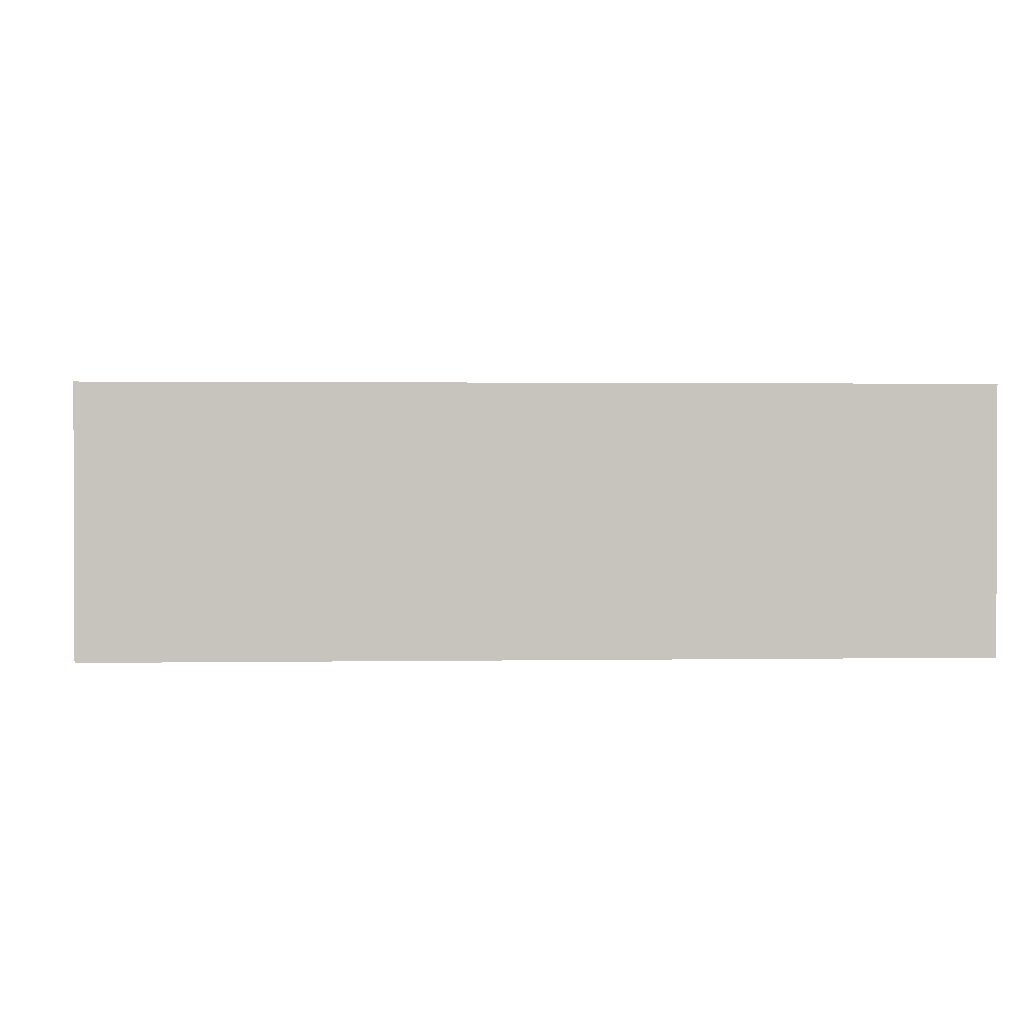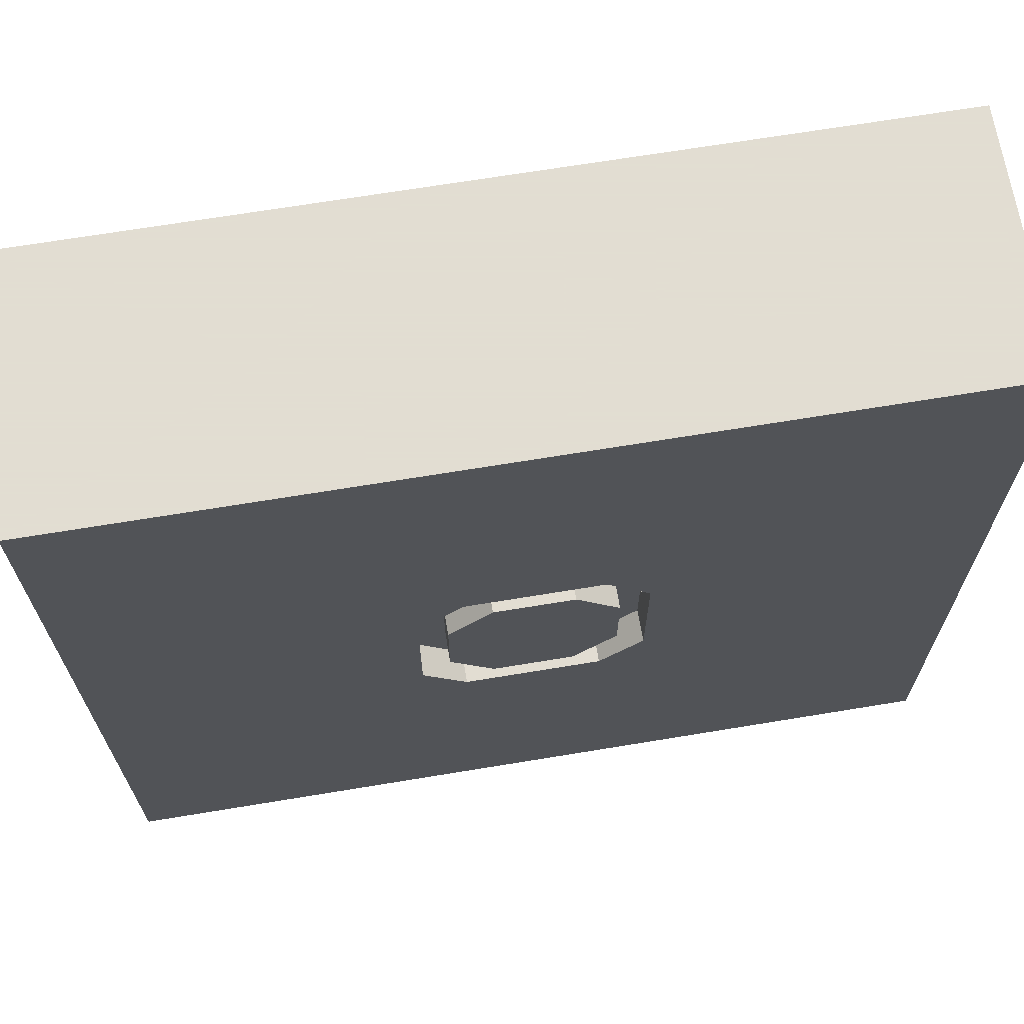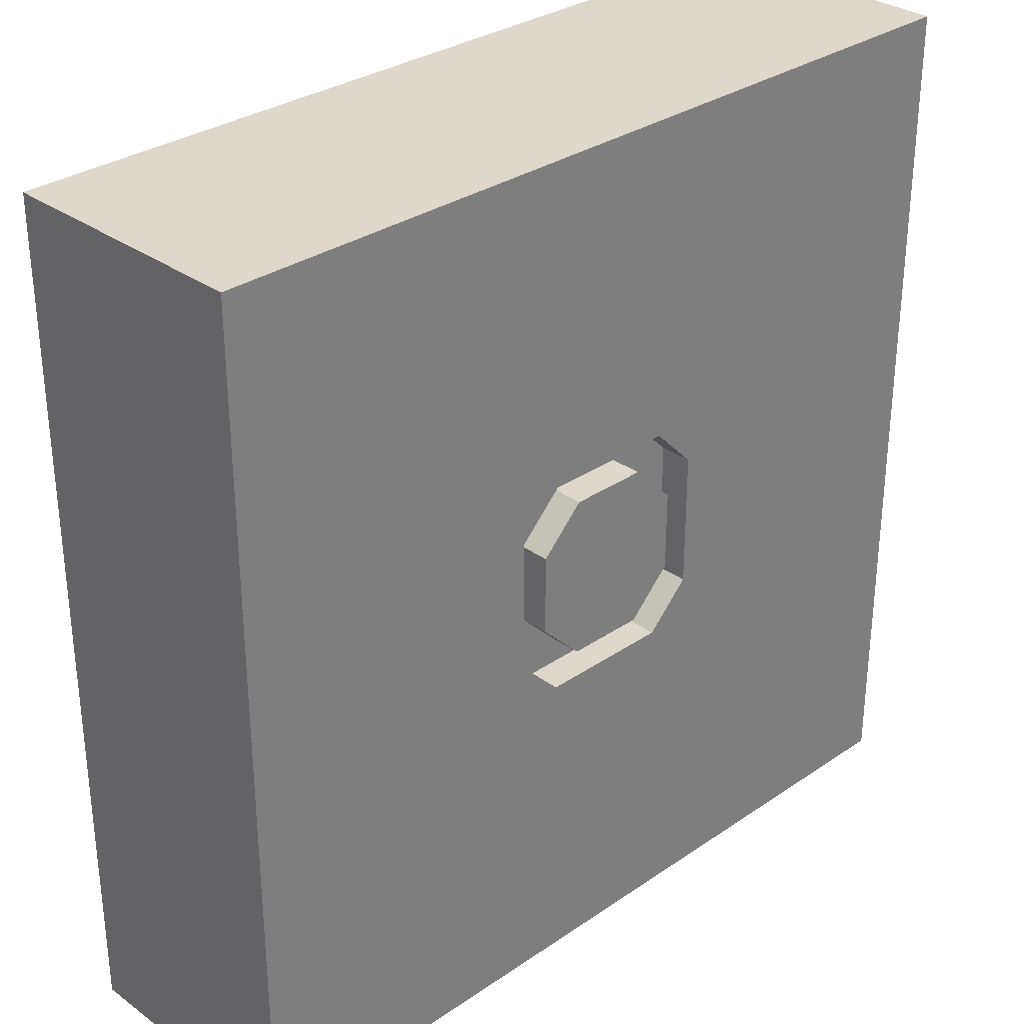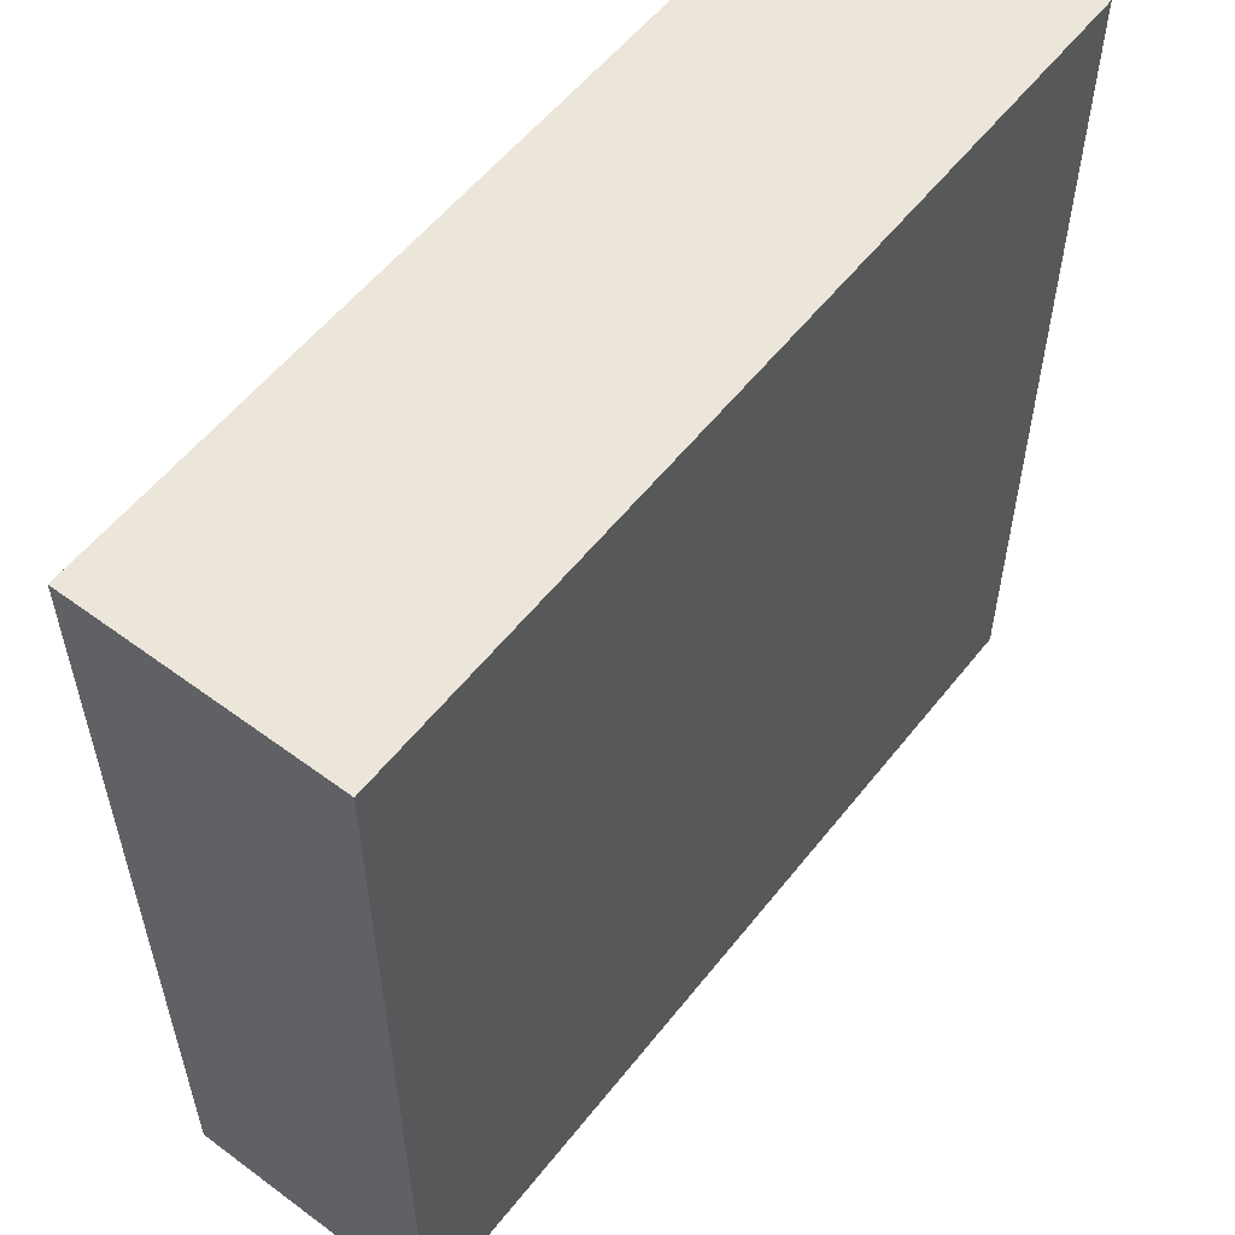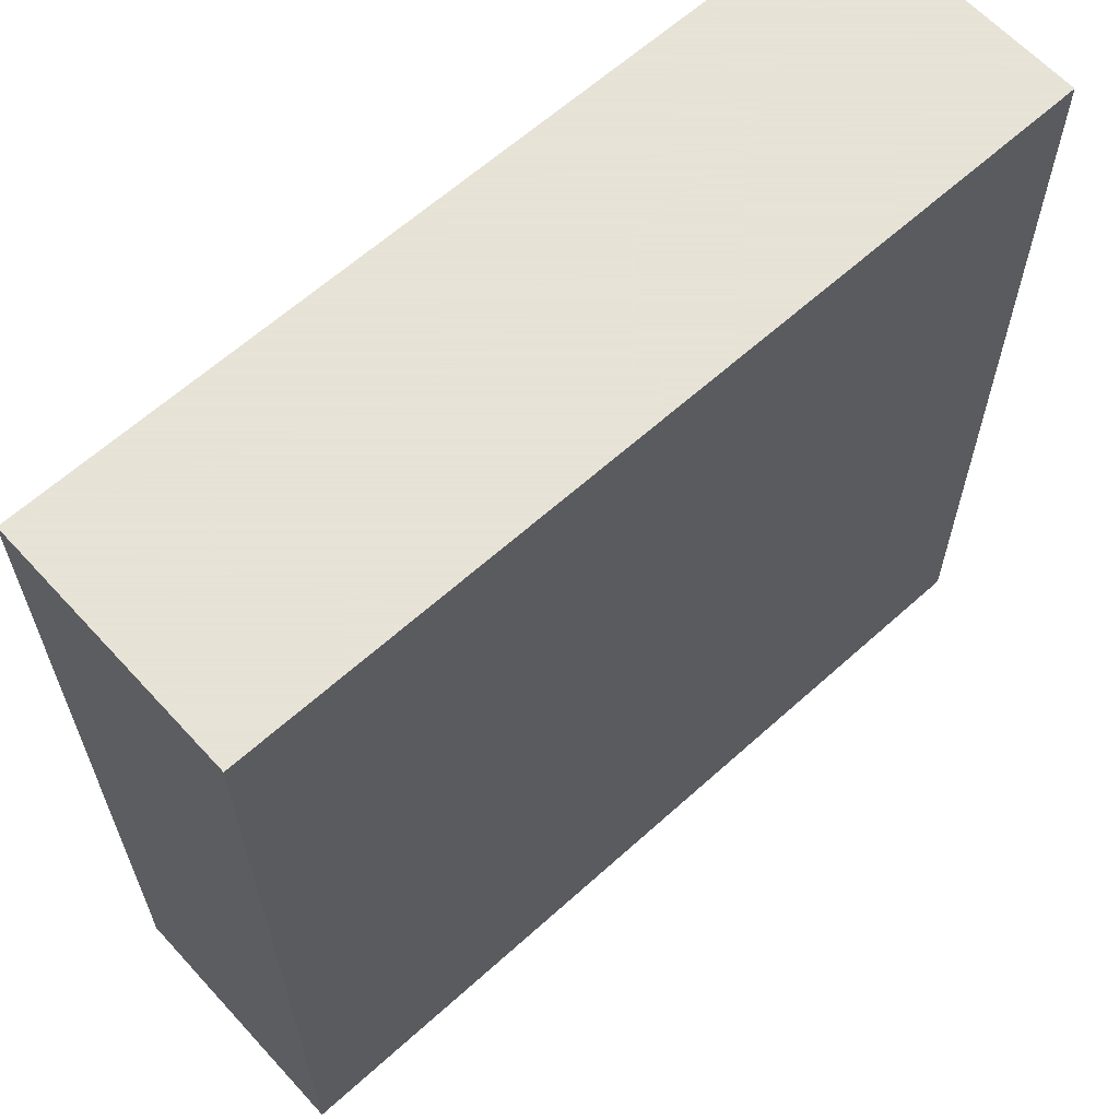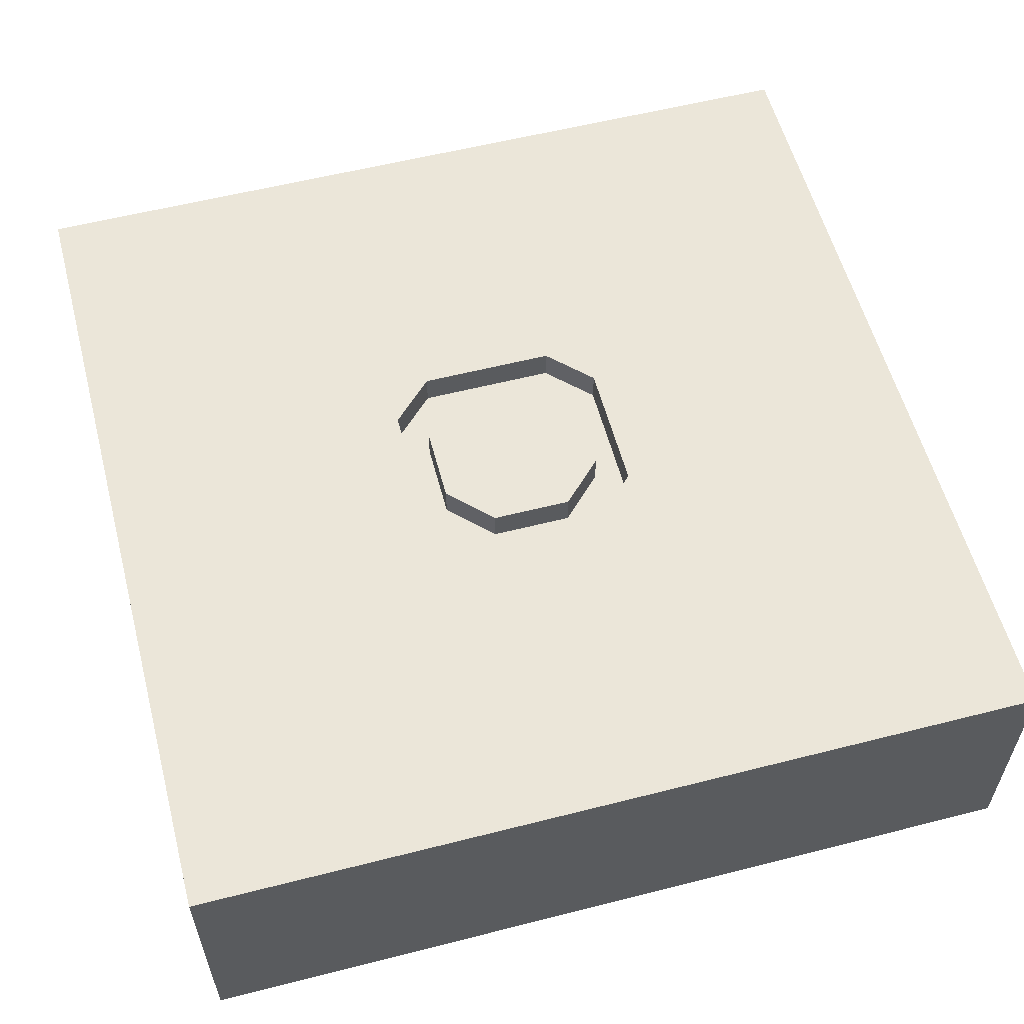
<metadata>
{"format":"obj","ext":"obj","renderer":"f3d","projection":"perspective","resolution":1024,"background":"white","views":[{"elev":1.2,"azim":86.3,"up":"+Z"},{"elev":68.1,"azim":-9.4,"up":"+Y"},{"elev":31.2,"azim":-44.2,"up":"+Y"},{"elev":56.3,"azim":127.7,"up":"+Y"},{"elev":62.8,"azim":137.6,"up":"+Y"},{"elev":57.5,"azim":-104.8,"up":"+Z"}]}
</metadata>
<code>
v 100 25.07 0
v 56.63 35 60
v -100 -3.806 60
v -46.99 -70.95 60
v 42.36 69.16 60
v -27.02 66.88 60
v 100 -25.67 60
v 24.18 38.46 0
v 23.29 -59.57 0
v 15.56 25.83 60
v 25.56 15.83 52.5
v 25.56 -15.83 52.5
v 25.56 -15.83 60
v 15.56 -25.83 52.5
v 15.56 -25.83 60
v -15.56 -25.83 52.5
v -15.56 -25.83 60
v -25.56 15.83 52.5
v -25.56 -15.83 52.5
v -25.56 -15.83 60
v -19.12 9.32 52.5
v -19.12 9.32 60
v -19.12 -9.32 52.5
v -25.56 15.83 60
v 25.56 15.83 60
v -9.12 19.32 60
v 9.12 -19.32 52.5
v 63.69 -52.17 60
v 19.12 9.32 60
v 9.12 19.32 60
v -100 -54.39 31.08
v -65.74 44.27 60
v 9.12 19.32 52.5
v 100 45.07 60
v -65.25 -37.06 60
v -9.12 19.32 52.5
v 19.12 9.32 52.5
v 19.12 -9.32 60
v 19.12 -9.32 52.5
v 9.12 -19.32 60
v 54.31 67.3 0
v -9.12 -19.32 60
v -9.12 -19.32 52.5
v -19.12 -9.32 60
v 15.56 25.83 52.5
v -15.56 25.83 60
v -100 100 60
v -100 -100 60
v 100 -100 60
v 27.87 100 31.28
v -27.58 16.07 0
v 100 -100 0
v 100 -52.15 0
v 47.95 -100 60
v 100 100 0
v -100 -14.41 0
v -15.56 25.83 52.5
v 35.93 -12.71 0
v -1.268 100 60
v -100 -100 0
v 57.22 100 0
v 100 100 60
v -14.07 100 0
v 40.78 -100 0
v -100 100 0
v -100 46.86 60
v -61.54 53.12 0
v -57.32 -100 31.53
v -6.862 -100 60
v 100 -19.79 31.46
v -47.06 100 31.41
v -22.16 -100 0
v 66.4 -0.8245 60
v -39.99 -45.25 0
v -100 45.17 0
f 3 31 48
f 48 35 3
f 28 7 73
f 61 55 41
f 70 1 34
f 49 7 28
f 47 32 6
f 47 66 32
f 25 2 10
f 48 69 4
f 33 36 30
f 57 36 45
f 18 19 21
f 62 5 34
f 31 3 56
f 2 34 5
f 26 30 36
f 23 21 19
f 75 56 3
f 39 27 12
f 37 39 11
f 20 24 35
f 39 37 38
f 12 11 39
f 16 43 19
f 33 45 36
f 16 14 43
f 27 43 14
f 51 58 74
f 34 73 7
f 14 12 27
f 22 26 21
f 57 18 36
f 52 64 53
f 46 24 57
f 46 57 10
f 68 72 69
f 20 35 17
f 45 11 10
f 42 44 43
f 36 21 26
f 50 71 59
f 48 31 60
f 13 12 15
f 49 70 7
f 23 43 44
f 7 70 34
f 14 16 15
f 21 36 18
f 15 28 13
f 6 32 46
f 29 38 37
f 20 17 19
f 18 57 24
f 61 41 63
f 30 29 33
f 2 5 10
f 75 67 56
f 51 56 67
f 73 13 28
f 37 33 29
f 14 15 12
f 4 17 35
f 45 10 57
f 66 75 3
f 21 23 22
f 24 20 18
f 38 40 39
f 41 1 8
f 19 18 20
f 24 46 32
f 46 10 6
f 23 19 43
f 67 63 51
f 45 33 11
f 17 15 16
f 13 25 12
f 30 26 29
f 37 11 33
f 24 32 3
f 52 53 49
f 64 72 9
f 59 62 50
f 64 52 54
f 48 60 68
f 47 75 66
f 72 68 60
f 70 49 53
f 65 75 47
f 60 56 74
f 40 38 42
f 54 28 15
f 44 42 38
f 38 29 22
f 16 19 17
f 26 22 29
f 49 54 52
f 34 2 73
f 22 44 38
f 8 63 41
f 63 8 51
f 65 47 71
f 9 74 58
f 59 6 5
f 48 68 69
f 56 60 31
f 27 40 43
f 56 51 74
f 27 39 40
f 10 5 6
f 62 34 55
f 11 12 25
f 17 69 15
f 48 4 35
f 64 69 72
f 66 3 32
f 8 1 58
f 1 41 55
f 55 34 1
f 61 63 50
f 58 51 8
f 25 73 2
f 25 10 11
f 55 61 62
f 35 24 3
f 64 9 53
f 50 63 71
f 60 74 72
f 49 28 54
f 44 22 23
f 47 59 71
f 42 43 40
f 65 71 63
f 65 63 67
f 62 59 5
f 65 67 75
f 4 69 17
f 74 9 72
f 1 70 53
f 47 6 59
f 54 69 64
f 58 53 9
f 53 58 1
f 54 15 69
f 50 62 61
f 13 73 25

</code>
